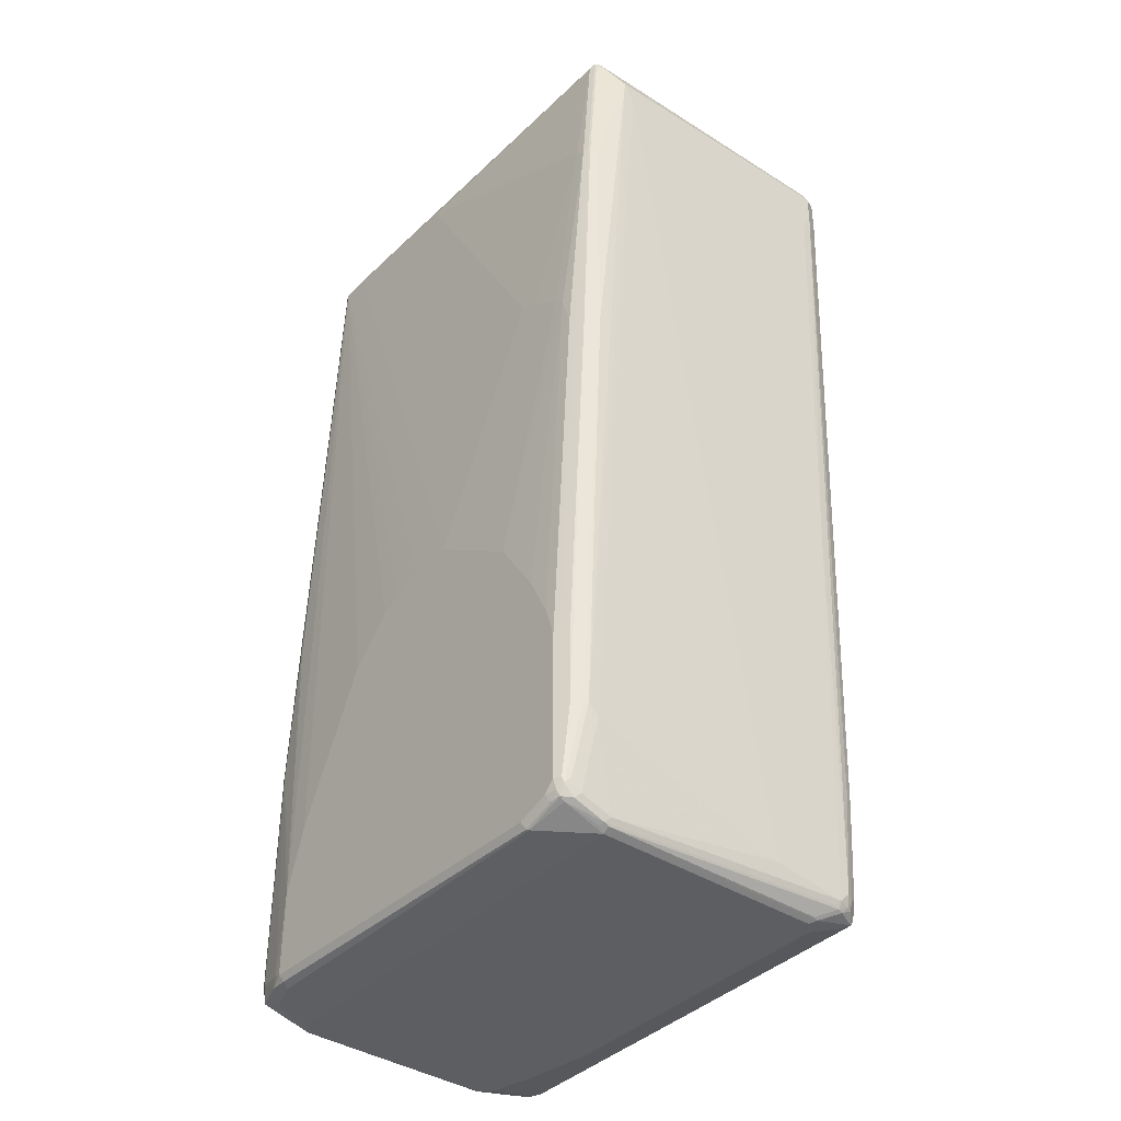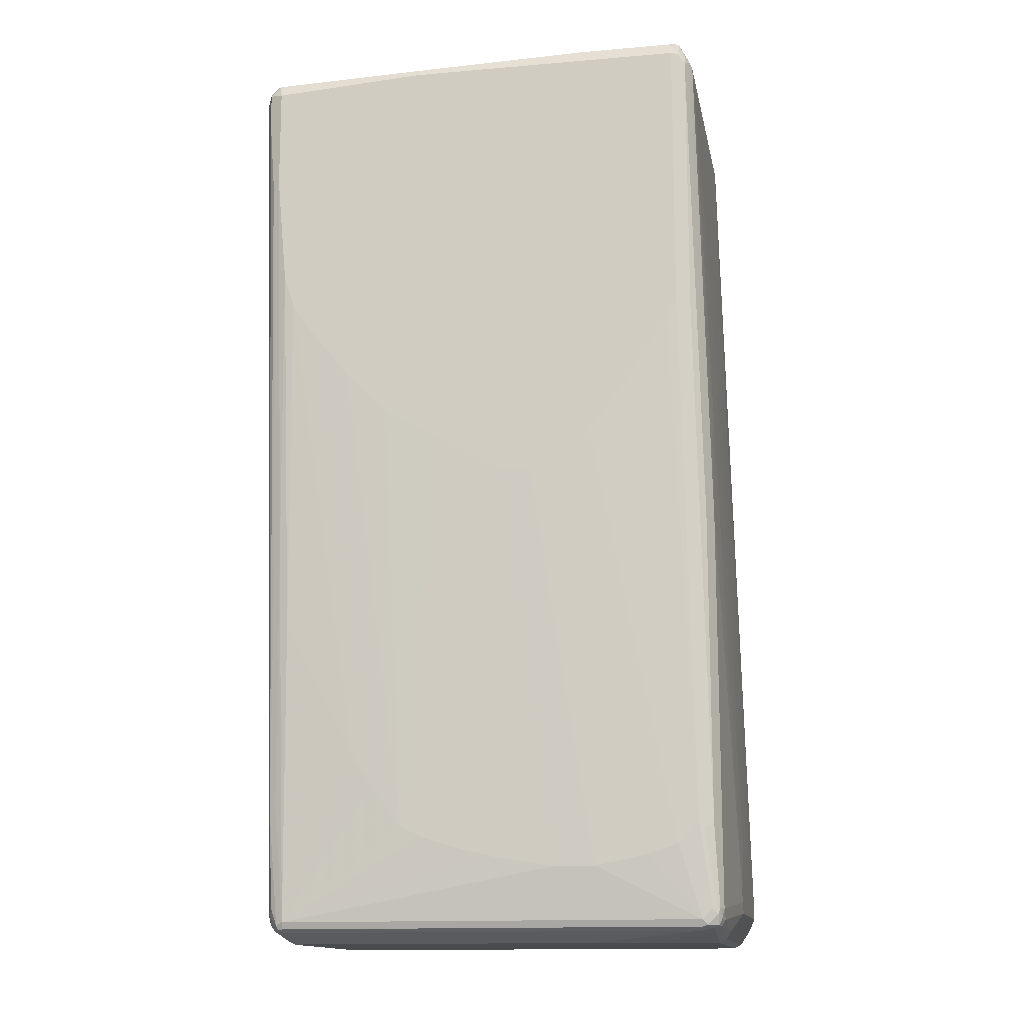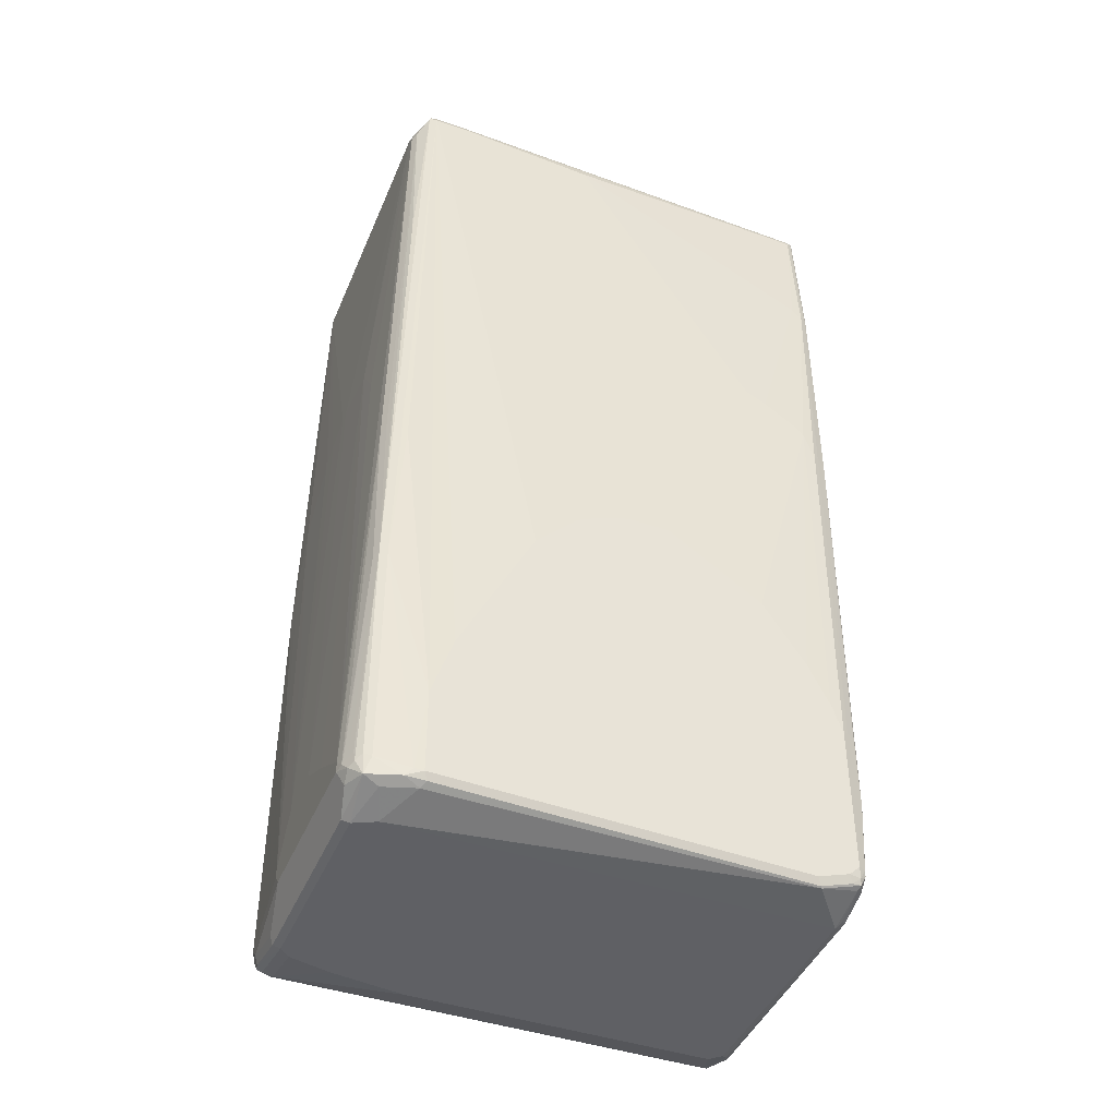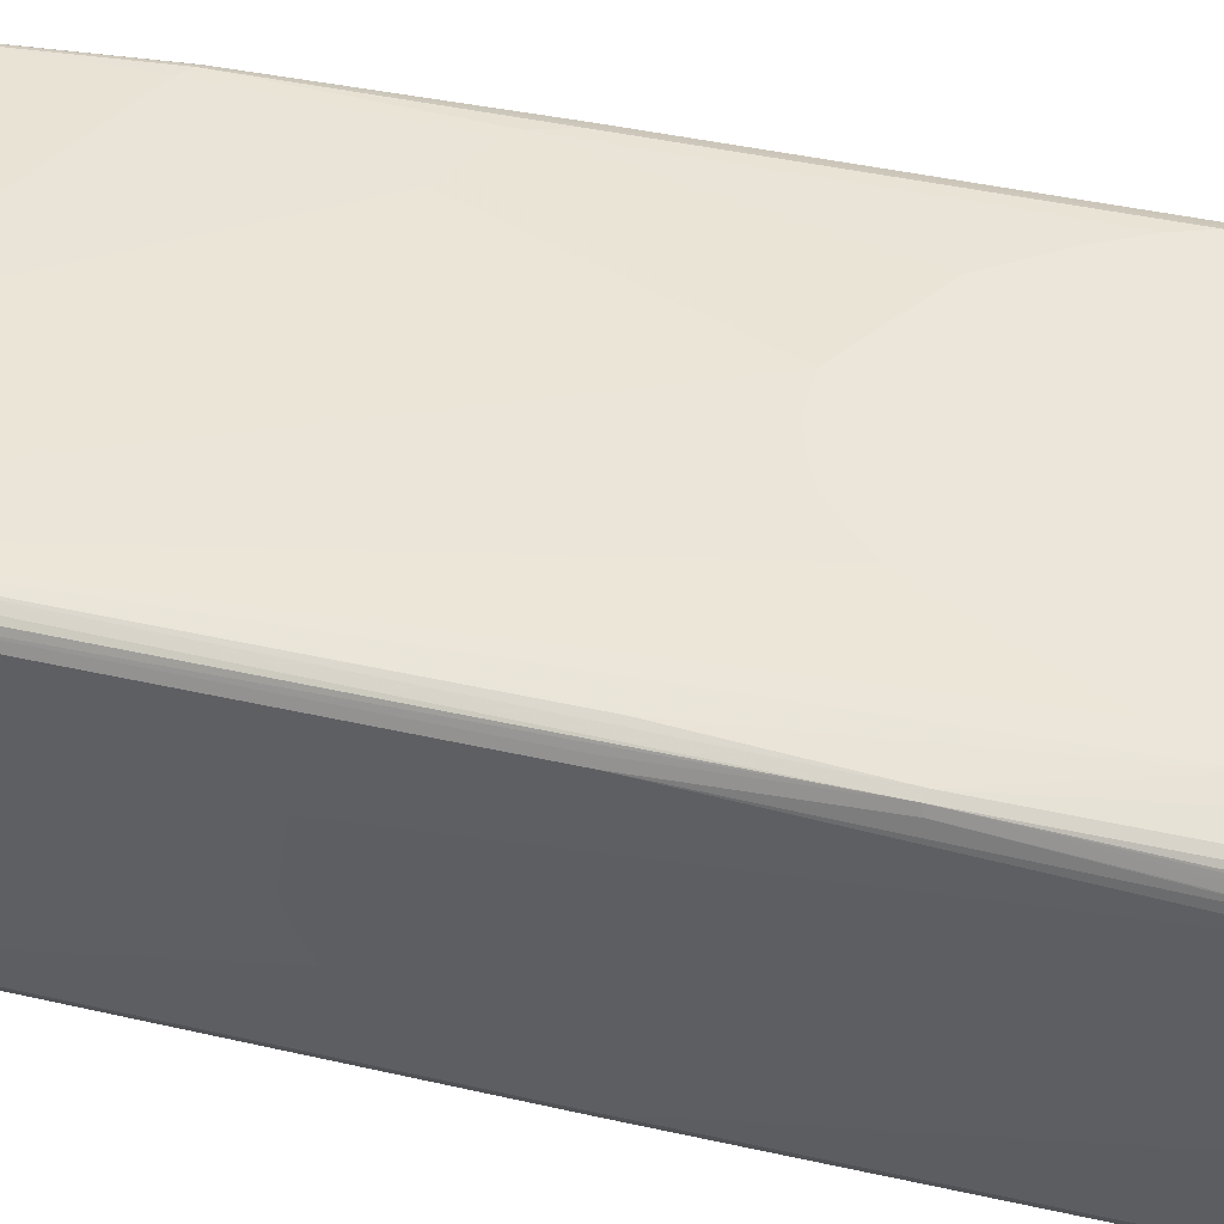
<metadata>
{"format":"obj","ext":"obj","renderer":"f3d","projection":"perspective","resolution":1024,"background":"white","views":[{"elev":-39.2,"azim":50.9,"up":"+Y"},{"elev":-14.1,"azim":-169.3,"up":"+Y"},{"elev":-43.5,"azim":-21.9,"up":"+Y"},{"elev":46.8,"azim":-75.9,"up":"+Z"}]}
</metadata>
<code>
v 0.4482 0.8029 -0.2801
v 0.4358 0.8091 -0.305
v 0.4358 0.8278 -0.2864
v 0.4482 0.8029 -0.2614
v 0.4482 0.7469 -0.2801
v 0.4108 0.8029 -0.3175
v 0.4171 0.8278 -0.305
v 0.4358 0.7531 -0.305
v 0.4358 0.8278 -0.2676
v 0.4108 0.8403 -0.2801
v 0.442 0.8154 -0.2552
v 0.4295 0.8216 0.2428
v 0.4482 0.7843 0.2054
v 0.442 0.7407 -0.2926
v 0.4482 0.7096 -0.2614
v 0.4295 -0.09334 -0.2428
v 0.4108 -0.8029 -0.2428
v 0.4108 -0.6162 -0.2614
v 0.1307 0.8216 -0.3175
v 0.4108 0.6162 -0.3175
v 0.1244 0.834 -0.3112
v 0.1307 0.8403 -0.2988
v 0.4233 0.61 -0.3112
v 0.4046 -0.6225 -0.2739
v 0.4233 0.834 0.249
v -0.2054 0.8591 -0.2801
v -0.03729 0.8591 -0.2614
v 0.03729 0.8591 -0.2428
v 0.1494 0.8591 -0.2054
v 0.2054 0.8591 -0.1681
v 0.2241 0.8591 -0.1494
v 0.2427 0.8591 -0.1307
v 0.2614 0.8591 -0.09336
v 0.3175 0.8591 0.07465
v 0.4108 0.8403 0.2428
v 0.4233 0.8216 0.2552
v 0.4295 0.5602 0.2614
v 0.4482 0.7469 0.1867
v 0.4295 0.1307 0.2614
v 0.4108 -0.6722 0.2801
v 0.4482 0.7096 -0.2054
v 0.4108 -0.8029 -0.09336
v 0.4108 -0.8216 -0.2241
v 0.4062 -0.8239 -0.2428
v 0.4046 -0.8091 -0.2552
v -0.3735 0.8216 -0.3175
v -0.1992 0.8465 -0.305
v 0.4046 -0.1369 -0.2926
v 0.3922 -0.1307 -0.2988
v 0.3922 0.4107 -0.3175
v 0.3984 -0.7967 -0.2676
v 0.3859 -0.8278 -0.2739
v 0.3922 -0.6162 -0.2801
v 0.4201 0.831 0.2568
v -0.3735 0.8591 -0.2801
v 0.3175 0.8591 0.1307
v 0.2801 0.8591 0.1494
v 0.2054 0.8591 0.1681
v 0.07467 0.8591 0.1867
v -0.3175 0.8403 0.2614
v 0.4108 0.834 0.2552
v 0.4233 0.5602 0.2739
v 0.4171 0.1307 0.2864
v 0.4108 -0.6909 0.2614
v 0.4248 0.1213 0.2708
v 0.4062 -0.6817 0.2895
v 0.3922 -0.8029 0.2988
v 0.3922 -0.8216 0.2801
v 0.3922 -0.8403 0.2241
v 0.4062 -0.831 -0.2147
v 0.4046 -0.834 -0.2241
v 0.4015 -0.8263 -0.2521
v 0.4015 -0.8357 -0.2334
v -0.3984 0.8029 -0.305
v -0.3859 0.8216 -0.3112
v -0.3875 0.831 -0.3081
v -0.3797 0.834 -0.3112
v -0.3672 0.8465 -0.305
v -0.3735 0.3174 -0.3175
v 0.3735 -0.8216 -0.2801
v 0.3735 0.3547 -0.3175
v 0.3735 -0.28 -0.2988
v 0.3829 -0.8357 -0.2708
v -0.3081 0.831 0.2754
v -0.3175 0.8216 0.2801
v 0.4108 0.8216 0.2614
v 0.4108 0.5602 0.2801
v 0.4201 0.5695 0.2754
v -0.3797 0.8527 -0.2926
v -0.3875 0.8497 -0.2895
v -0.3859 0.8527 -0.2801
v -0.3829 0.8544 0.14
v -0.3735 0.8591 0.1307
v -0.2614 0.8591 0.1867
v -0.3735 0.8403 0.2614
v -0.3829 0.8357 0.2708
v -0.3175 0.834 0.2739
v 0.4015 0.1399 0.2941
v 0.3829 -0.5321 0.3128
v 0.3984 -0.5416 0.305
v 0.3984 -0.6722 0.305
v 0.3875 -0.8123 0.3081
v 0.3875 -0.831 0.2895
v 0.3875 -0.8497 0.2334
v 0.3859 -0.8527 0.2241
v 0.3859 -0.8527 -0.1867
v 0.3829 -0.8544 -0.196
v -0.4062 0.8123 -0.2895
v -0.3992 0.8216 -0.2988
v -0.3984 0.3174 -0.305
v -0.4171 -0.09334 -0.2864
v -0.3829 0.3081 -0.3128
v -0.3548 0.28 -0.3175
v -0.3922 -0.6536 -0.2988
v -0.4015 -0.663 -0.2941
v 0.3735 -0.834 -0.2739
v -0.4015 -0.831 -0.2754
v -0.3922 -0.8216 -0.2801
v -0.1307 -0.7282 -0.2988
v -0.0186 -0.7096 -0.2988
v 0.05598 -0.6909 -0.2988
v 0.1121 -0.6722 -0.2988
v 0.1494 -0.6536 -0.2988
v 0.2054 -0.5789 -0.2988
v 0.2427 -0.5229 -0.2988
v 0.3362 0.2987 -0.3175
v 0.3735 -0.8403 -0.2614
v -0.3922 -0.8403 -0.2614
v -0.3922 -0.834 -0.2739
v 0.3735 -0.8591 -0.1867
v 0.3548 -0.8591 -0.2054
v -0.3735 0.834 0.2739
v -0.3735 0.8216 0.2801
v -0.05598 0.8029 0.2801
v 0.07467 -0.1867 0.3175
v 0.3922 0.5789 0.2801
v 0.3735 0.1867 0.2988
v 0.3922 0.1307 0.2988
v -0.3859 0.8527 0.1307
v -0.4062 0.8123 0.2147
v -0.3984 0.8278 0.2241
v -0.3362 0.8591 0.1681
v -0.4062 0.8053 0.2428
v -0.3859 0.8278 0.2739
v 0.3735 -0.5416 0.3175
v 0.3735 -0.8029 0.3175
v 0.3859 -0.8029 0.3112
v 0.3758 -0.8216 0.3128
v 0.3781 -0.831 0.3081
v 0.3758 -0.8357 0.2988
v 0.3797 -0.8527 0.2365
v 0.3735 -0.8591 0.2241
v -0.4108 0.8029 -0.2801
v -0.4248 -0.08393 -0.2708
v -0.4295 -0.09334 -0.2614
v -0.4171 -0.6536 -0.2864
v -0.3175 0.224 -0.3175
v -0.3548 -0.6909 -0.2988
v -0.4108 -0.8029 -0.2801
v -0.2801 0.168 -0.3175
v -0.2241 0.09334 -0.3175
v -0.4201 -0.8123 -0.2754
v -0.4108 -0.8357 -0.2638
v -0.4201 -0.831 -0.2661
v -0.2988 -0.7096 -0.2988
v -0.2054 -0.7282 -0.2988
v -0.03729 0 -0.3175
v 0.09337 0.07467 -0.3175
v 0.1867 0.1307 -0.3175
v 0.2241 0.168 -0.3175
v 0.2614 0.2054 -0.3175
v -0.4108 -0.8403 -0.2428
v -0.1867 -0.8591 -0.2054
v -0.3175 -0.8591 -0.1867
v -0.3922 -0.8591 -0.1681
v -0.4233 -0.3858 0.2926
v -0.4108 -0.392 0.2988
v -0.3922 -0.112 0.2988
v -0.3362 -0.6722 0.3175
v -0.2988 -0.5602 0.3175
v -0.1867 -0.336 0.3175
v -0.168 -0.2987 0.3175
v -0.1121 -0.2427 0.3175
v -0.09337 -0.224 0.3175
v -0.05598 -0.2054 0.3175
v 0 -0.1867 0.3175
v 0.2614 0.2614 0.2988
v 0.2988 0.2427 0.2988
v 0.1867 -0.2614 0.3175
v 0.3548 0.2054 0.2988
v 0.2427 -0.2987 0.3175
v 0.3175 -0.4107 0.3175
v 0.3362 -0.4482 0.3175
v 0.3548 -0.4856 0.3175
v -0.4108 0.8029 0.2241
v -0.4108 0.7843 0.2428
v -0.4046 0.7905 0.2552
v -0.4015 0.8076 0.2521
v -0.4046 0.4731 0.2739
v 0.3548 -0.8216 0.3175
v 0.361 -0.834 0.3112
v 0.3081 -0.8544 0.3081
v -0.3735 -0.8591 0.2241
v -0.4295 0.09334 -0.2054
v -0.4295 0.168 -0.1307
v -0.4295 0.1867 -0.112
v -0.4295 0.2054 -0.07465
v -0.4295 0.224 -0.01865
v -0.4295 -0.01867 -0.2428
v -0.4295 -0.8029 -0.2614
v -0.4482 -0.7656 -0.07465
v -0.4233 -0.8029 -0.2739
v -0.2054 0.07467 -0.3175
v -0.1307 0.01867 -0.3175
v -0.09337 0 -0.3175
v -0.4248 -0.8216 -0.2638
v -0.4233 -0.834 -0.249
v -0.4108 -0.8591 -0.1494
v -0.4233 -0.08712 0.2739
v -0.4295 -0.392 0.2801
v -0.4435 -0.7819 0.2614
v -0.4388 -0.7797 0.2708
v -0.4342 -0.7866 0.2801
v -0.4326 -0.8061 0.2832
v -0.4233 -0.7967 0.2926
v -0.4108 -0.8029 0.2988
v -0.3517 -0.8186 0.3143
v -0.3362 -0.8216 0.3175
v -0.4295 0.224 0
v -0.4295 0.2054 0.112
v -0.4295 0.1307 0.1681
v -0.4482 -0.7843 0.2428
v -0.4295 -0.09334 0.2614
v 0.2988 -0.8403 0.3175
v 0.305 -0.8527 0.3112
v -0.3362 -0.8403 0.2988
v -0.4108 -0.8591 0.2054
v -0.3922 -0.8403 0.2801
v -0.4482 -0.6909 -0.01865
v -0.4295 -0.8216 -0.2428
v -0.4482 -0.7843 -0.07465
v -0.4233 -0.8527 -0.1556
v -0.4451 -0.7999 0.2583
v -0.4388 -0.8123 0.2708
v -0.4201 -0.831 0.2895
v -0.3642 -0.831 0.3081
v -0.3299 -0.834 0.3112
v -0.4482 -0.6909 0.07465
v -0.4482 -0.7282 0.1494
v -0.4482 -0.8029 0.2428
v -0.4233 -0.8527 0.1992
v -0.4482 -0.8029 -0.056
v -0.4295 -0.8403 -0.1494
v -0.4358 -0.8278 0.249
v -0.4326 -0.8248 0.2645
f 1 2 3
f 135 186 185
f 134 188 136
f 134 187 188
f 134 135 187
f 133 185 186
f 133 184 185
f 133 183 184
f 133 182 183
f 133 181 182
f 133 180 181
f 133 179 180
f 133 178 179
f 133 177 178
f 133 176 177
f 133 144 176
f 130 173 131
f 130 174 173
f 130 175 174
f 130 218 175
f 130 237 218
f 130 203 237
f 130 152 203
f 128 175 172
f 128 174 175
f 128 173 174
f 128 163 129
f 128 172 163
f 135 185 184
f 135 184 183
f 135 183 182
f 135 182 181
f 143 198 144
f 143 197 198
f 143 196 197
f 143 195 196
f 141 195 143
f 140 195 141
f 139 140 141
f 137 145 138
f 137 194 145
f 137 193 194
f 137 192 193
f 137 191 192
f 137 190 191
f 127 173 128
f 136 188 190
f 135 189 188
f 135 191 189
f 135 192 191
f 135 193 192
f 135 194 193
f 135 145 194
f 135 146 145
f 135 200 146
f 135 234 200
f 135 228 234
f 135 179 228
f 135 180 179
f 135 181 180
f 135 188 187
f 144 198 197
f 127 131 173
f 123 171 126
f 110 112 156
f 108 155 153
f 108 154 155
f 108 111 154
f 108 195 140
f 108 153 195
f 107 152 130
f 105 107 106
f 105 152 107
f 104 150 151
f 104 152 105
f 104 151 152
f 103 150 104
f 103 149 150
f 102 149 103
f 102 148 149
f 102 147 148
f 101 147 102
f 101 146 147
f 100 146 101
f 100 145 146
f 99 145 100
f 98 145 99
f 98 138 145
f 96 132 97
f 96 133 132
f 96 144 133
f 111 156 210
f 111 210 155
f 111 155 154
f 112 115 156
f 123 170 171
f 123 169 170
f 123 168 169
f 123 167 168
f 122 167 123
f 121 167 122
f 120 167 121
f 119 167 120
f 119 215 167
f 119 166 215
f 118 165 166
f 118 158 165
f 117 159 118
f 123 126 124
f 117 162 159
f 117 163 164
f 117 129 163
f 116 129 117
f 115 162 156
f 115 159 162
f 114 213 158
f 114 161 213
f 114 160 161
f 114 157 160
f 114 159 115
f 114 118 159
f 114 158 118
f 113 157 114
f 117 164 162
f 144 197 199
f 144 199 176
f 146 200 148
f 221 223 222
f 221 243 223
f 220 243 221
f 220 233 243
f 218 251 242
f 218 237 251
f 217 253 240
f 217 242 253
f 217 218 242
f 216 217 240
f 211 248 239
f 211 249 248
f 211 232 249
f 211 250 232
f 211 252 250
f 211 241 252
f 210 252 241
f 210 240 252
f 210 216 240
f 210 212 216
f 208 248 229
f 208 239 248
f 207 239 208
f 206 239 207
f 205 239 206
f 204 239 205
f 204 211 239
f 223 243 224
f 224 243 244
f 224 244 245
f 224 245 225
f 244 255 245
f 244 254 255
f 244 250 254
f 243 250 244
f 242 252 253
f 242 250 252
f 242 254 250
f 242 251 254
f 240 253 252
f 237 245 251
f 237 238 245
f 236 245 238
f 236 246 245
f 204 209 211
f 236 247 246
f 232 243 233
f 232 250 243
f 230 232 231
f 230 249 232
f 230 248 249
f 229 248 230
f 228 235 234
f 228 247 235
f 228 246 247
f 227 246 228
f 226 246 227
f 226 245 246
f 225 245 226
f 235 247 236
f 203 238 237
f 203 236 238
f 202 236 203
f 163 172 217
f 163 217 164
f 162 164 216
f 162 216 212
f 158 215 165
f 158 214 215
f 158 213 214
f 156 212 210
f 156 162 212
f 155 211 209
f 155 241 211
f 155 210 241
f 153 209 204
f 164 217 216
f 153 155 209
f 153 208 229
f 153 207 208
f 153 206 207
f 153 205 206
f 153 204 205
f 152 202 203
f 150 152 151
f 150 202 152
f 149 202 150
f 149 201 202
f 148 201 149
f 148 200 201
f 146 148 147
f 153 229 195
f 96 143 144
f 165 215 166
f 172 218 217
f 202 235 236
f 201 235 202
f 200 235 201
f 200 234 235
f 196 219 197
f 196 233 219
f 196 232 233
f 196 231 232
f 196 230 231
f 195 230 196
f 195 229 230
f 188 191 190
f 188 189 191
f 172 175 218
f 179 227 228
f 177 227 179
f 177 226 227
f 176 197 219
f 176 199 197
f 176 226 177
f 176 225 226
f 176 224 225
f 176 223 224
f 176 222 223
f 176 221 222
f 176 220 221
f 176 233 220
f 176 219 233
f 177 179 178
f 96 141 143
f 94 142 95
f 93 95 142
f 24 51 52
f 24 45 51
f 23 24 48
f 22 47 26
f 21 47 22
f 20 49 50
f 20 48 49
f 20 23 48
f 19 47 21
f 19 78 47
f 19 46 78
f 17 24 18
f 17 45 24
f 17 44 45
f 17 43 44
f 16 38 42
f 16 41 38
f 16 43 17
f 16 42 43
f 15 41 16
f 13 40 38
f 13 39 40
f 13 37 39
f 12 37 13
f 12 62 37
f 12 36 62
f 12 25 36
f 24 52 80
f 24 80 53
f 24 53 48
f 25 54 36
f 37 63 39
f 37 62 63
f 36 54 62
f 35 61 54
f 35 97 61
f 35 60 97
f 35 59 60
f 35 58 59
f 35 57 58
f 35 56 57
f 26 28 27
f 26 29 28
f 26 30 29
f 10 22 26
f 26 31 30
f 26 33 32
f 26 34 33
f 26 56 34
f 26 57 56
f 26 58 57
f 26 59 58
f 26 94 59
f 26 142 94
f 26 93 142
f 26 55 93
f 26 78 55
f 26 47 78
f 25 35 54
f 26 32 31
f 10 56 35
f 10 34 56
f 10 33 34
f 6 19 7
f 5 24 14
f 5 18 24
f 5 17 18
f 5 16 17
f 5 15 16
f 4 12 13
f 4 25 12
f 4 11 25
f 3 25 9
f 3 35 25
f 3 10 35
f 3 7 10
f 6 20 50
f 2 20 6
f 2 7 3
f 2 6 7
f 1 8 2
f 1 14 8
f 1 5 14
f 1 15 5
f 1 41 15
f 1 38 41
f 1 13 38
f 1 4 13
f 1 11 4
f 1 9 11
f 1 3 9
f 2 8 20
f 38 40 64
f 6 50 81
f 6 126 171
f 10 32 33
f 10 31 32
f 10 30 31
f 10 29 30
f 10 28 29
f 10 27 28
f 10 26 27
f 9 25 11
f 8 24 23
f 8 14 24
f 8 23 20
f 7 22 10
f 7 21 22
f 6 81 126
f 7 19 21
f 6 79 46
f 6 113 79
f 6 157 113
f 6 160 157
f 6 161 160
f 6 213 161
f 6 214 213
f 6 215 214
f 6 167 215
f 6 168 167
f 6 169 168
f 6 170 169
f 6 171 170
f 6 46 19
f 245 255 254
f 38 64 42
f 39 65 66
f 80 125 82
f 80 124 125
f 80 123 124
f 80 122 123
f 80 121 122
f 80 120 121
f 80 119 120
f 80 166 119
f 80 118 166
f 80 117 118
f 80 116 117
f 80 83 116
f 79 115 112
f 79 114 115
f 79 113 114
f 79 112 110
f 77 89 78
f 76 89 77
f 76 90 89
f 76 109 90
f 74 111 108
f 74 156 111
f 74 110 156
f 74 76 75
f 74 109 76
f 74 108 109
f 73 107 83
f 81 82 125
f 81 125 124
f 81 124 126
f 83 127 128
f 93 96 95
f 92 96 93
f 92 141 96
f 92 139 141
f 91 139 92
f 90 140 139
f 90 108 140
f 90 109 108
f 90 139 91
f 87 98 88
f 87 138 98
f 87 137 138
f 87 190 137
f 72 73 83
f 87 136 190
f 86 134 136
f 85 135 134
f 85 186 135
f 85 133 186
f 85 134 86
f 84 133 85
f 84 132 133
f 84 97 132
f 83 131 127
f 83 130 131
f 83 107 130
f 83 129 116
f 83 128 129
f 86 136 87
f 71 107 73
f 71 106 107
f 71 105 106
f 52 83 80
f 50 82 81
f 50 80 82
f 49 80 50
f 49 53 80
f 48 53 49
f 46 110 74
f 46 79 110
f 46 77 78
f 46 76 77
f 46 75 76
f 46 74 75
f 45 52 51
f 52 72 83
f 45 72 52
f 44 71 73
f 44 72 45
f 43 71 44
f 43 70 71
f 43 104 70
f 43 69 104
f 42 64 69
f 42 69 43
f 40 68 64
f 40 67 68
f 40 102 67
f 40 66 102
f 39 66 40
f 44 73 72
f 39 63 65
f 54 84 85
f 54 86 87
f 70 105 71
f 70 104 105
f 68 104 69
f 68 103 104
f 67 103 68
f 67 102 103
f 66 101 102
f 64 68 69
f 63 66 65
f 63 101 66
f 63 100 101
f 63 99 100
f 63 98 99
f 54 85 86
f 63 88 98
f 61 97 84
f 60 96 97
f 60 95 96
f 59 95 60
f 59 94 95
f 55 92 93
f 55 91 92
f 55 90 91
f 55 89 90
f 55 78 89
f 54 61 84
f 54 88 62
f 54 87 88
f 62 88 63
f 245 254 251

</code>
